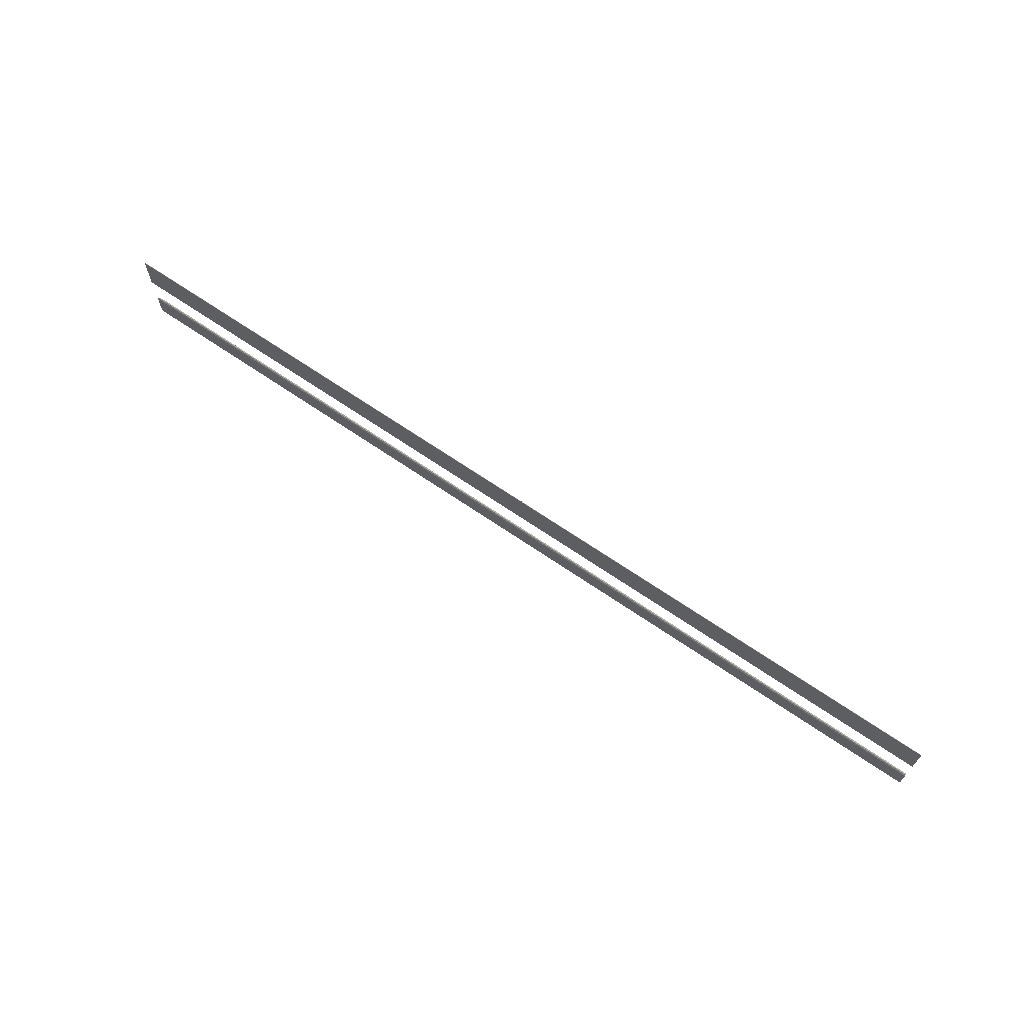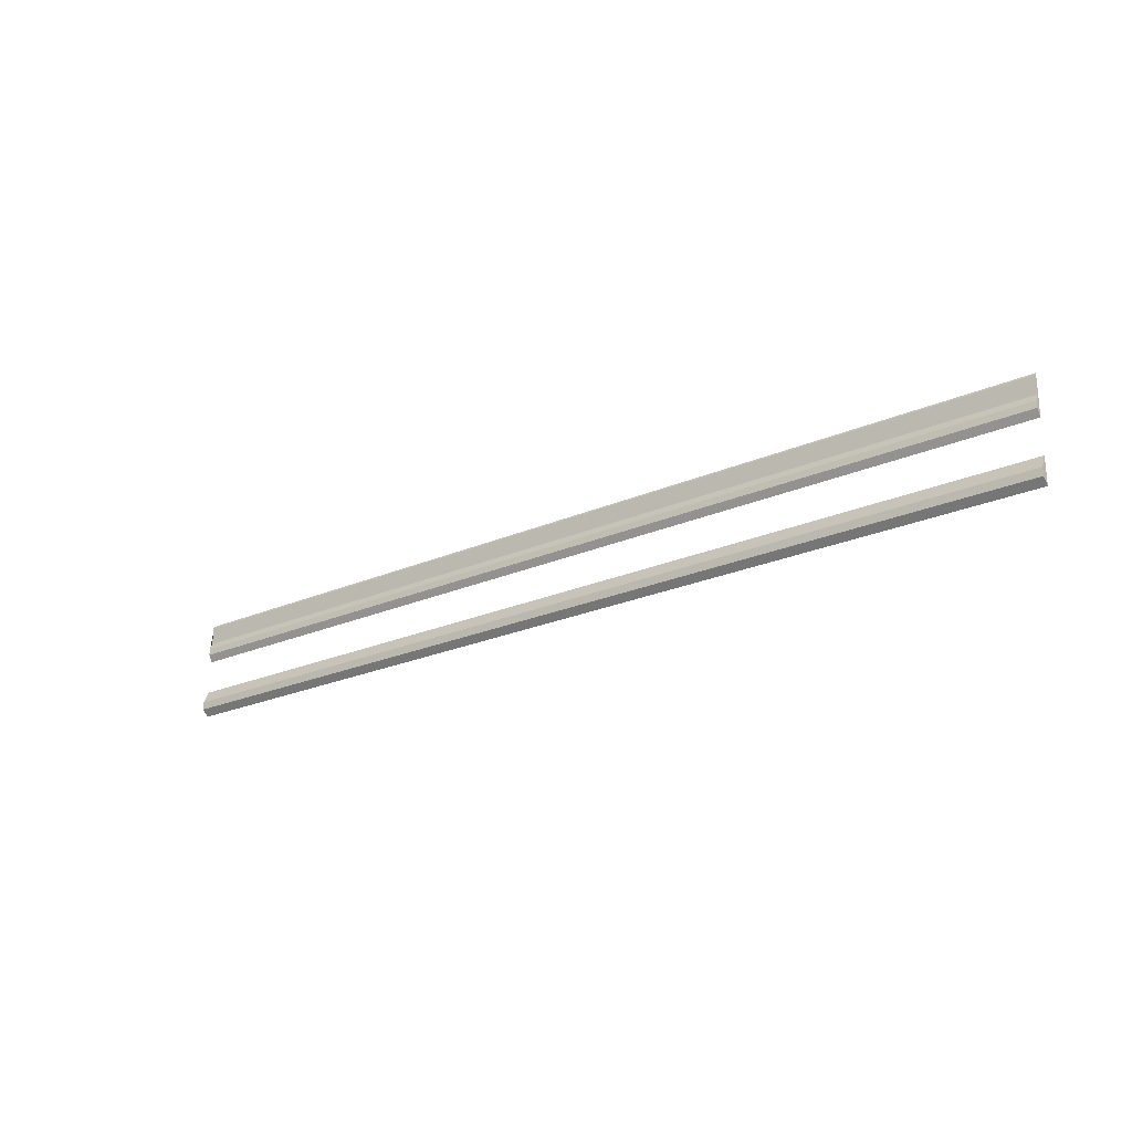
<metadata>
{"format":"obj","ext":"obj","renderer":"f3d","projection":"perspective","resolution":1024,"background":"white","views":[{"elev":66.9,"azim":34.7,"up":"+Z"},{"elev":-23.3,"azim":-143.5,"up":"+Z"}]}
</metadata>
<code>
g Mesh1 Group1 Model
v 0 1200 -2260
v 0 1200 -2.226e+04
v 0 4163 -2.954e+04
v 1.444e-11 4823 -3.738e+04
v 0 6.079e-09 -45000
v 0 6.079e-09 -1.044e-10
f 1 2 3 4 5 6
v 1.045e+06 1200 -2260
v 1.045e+06 1200 -2.226e+04
f 1 7 8 2
v 1.045e+06 0 -0
f 9 7 1 6
v 1.045e+06 0 -45000
v 1.045e+06 4823 -3.738e+04
v 1.045e+06 4163 -2.954e+04
f 9 10 11 12 8 7
f 9 6 5 10
f 5 4 11 10
f 3 12 11 4
f 8 12 3 2
g Mesh2 Group2 Model
v 0 355.5 -112880
v 1.045e+06 355.5 -112880
v 1.045e+06 355.5 -85068
v 0 355.5 -85068
f 13 14 15 16
v 0 7578 -105907
v 1.045e+06 7578 -105907
f 14 13 17 18
v 0 1405 -8.341e+04
v 0 7578 -9.694e+04
f 13 16 19 20 17
v 1.045e+06 1405 -8.341e+04
f 16 15 21 19
v 1.045e+06 7578 -9.694e+04
f 15 14 18 22 21
f 18 17 20 22
f 19 21 22 20

</code>
